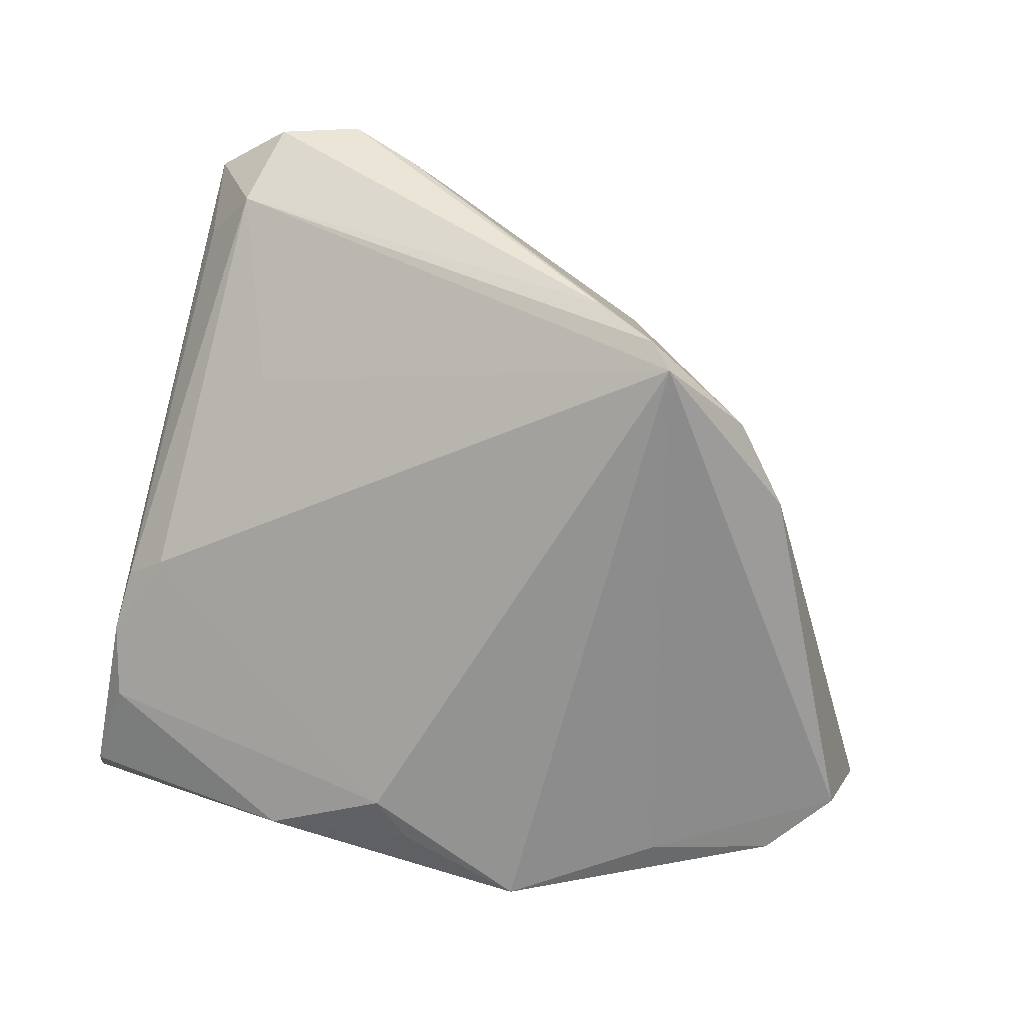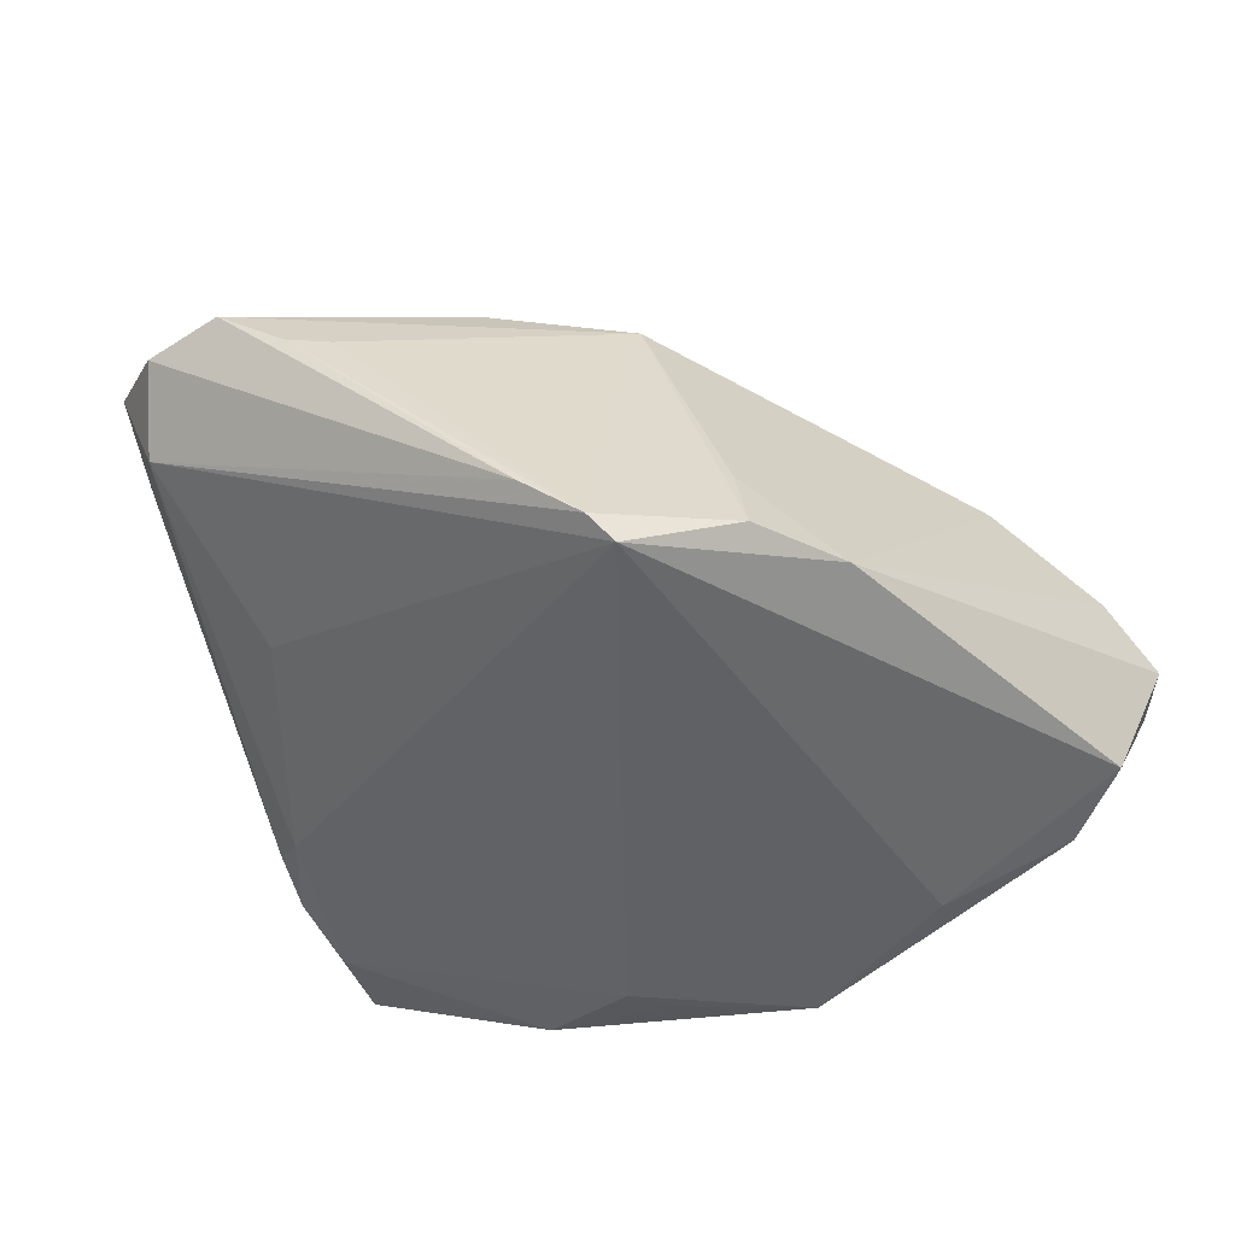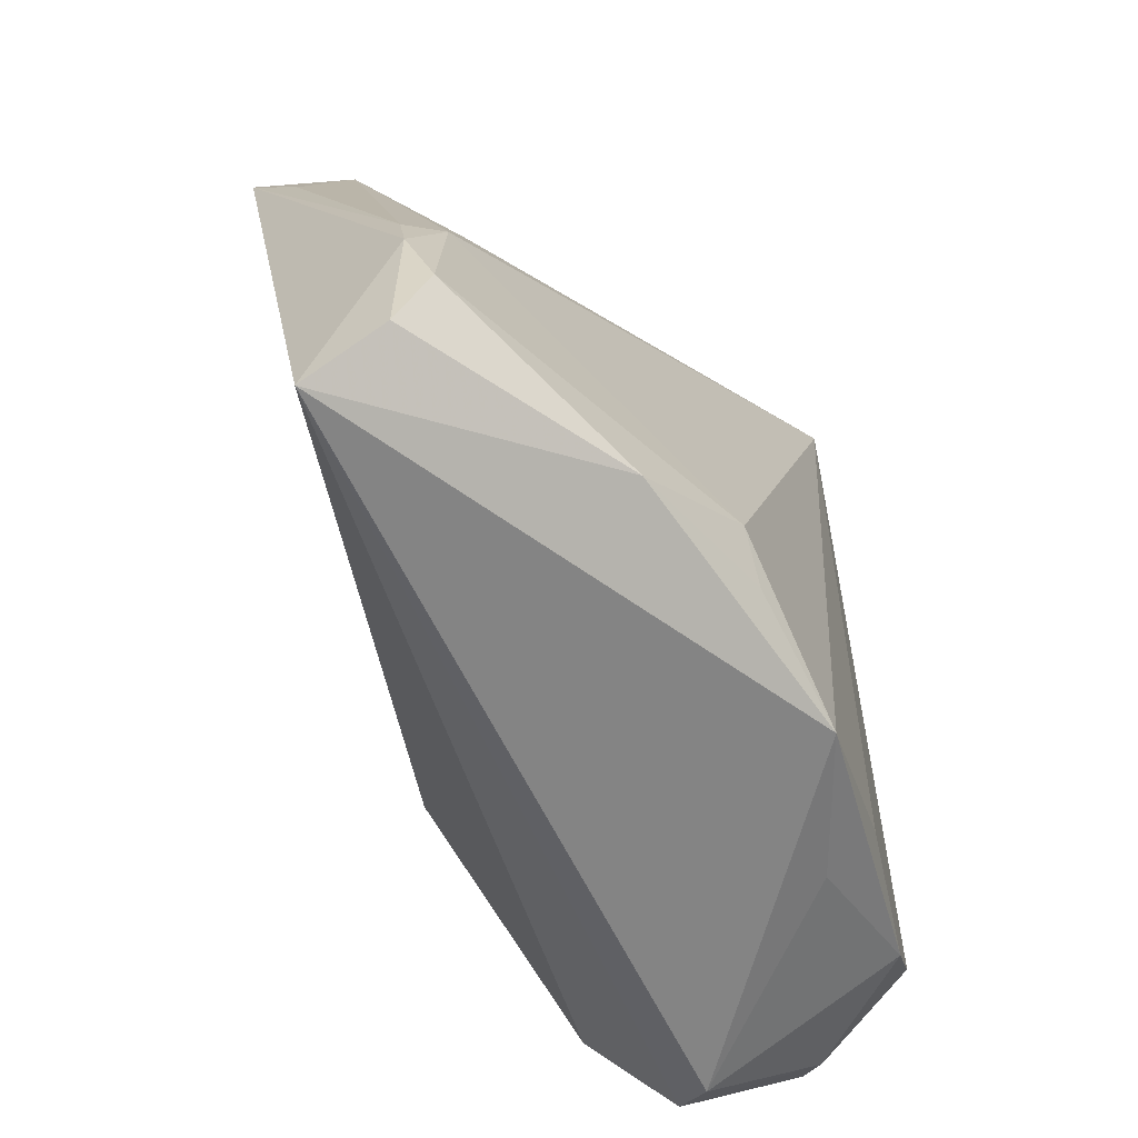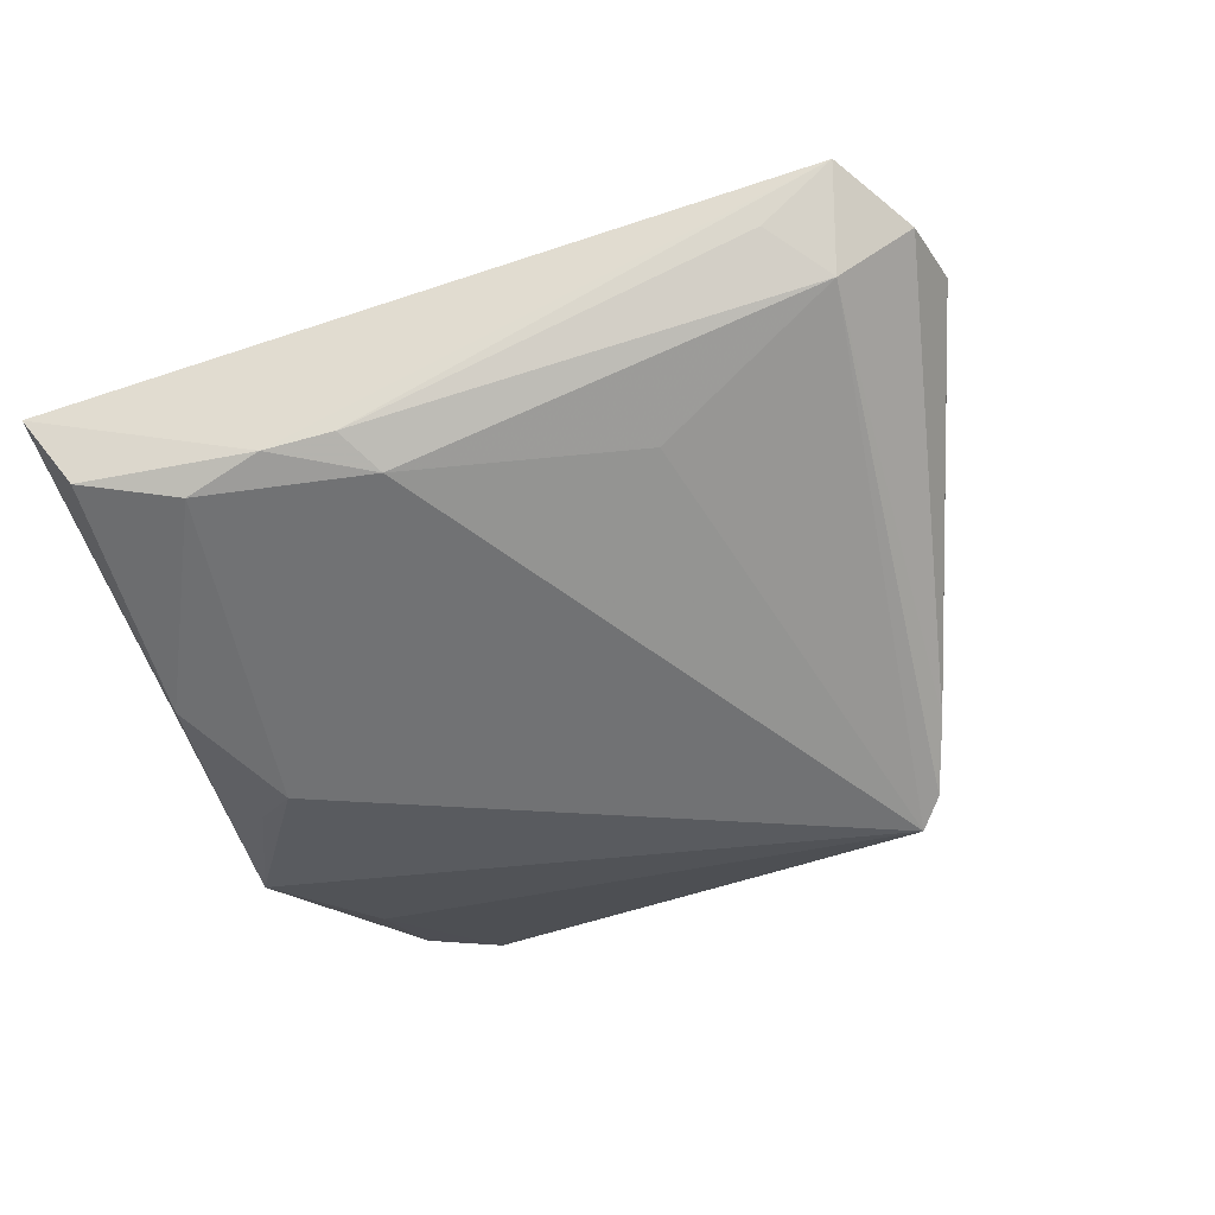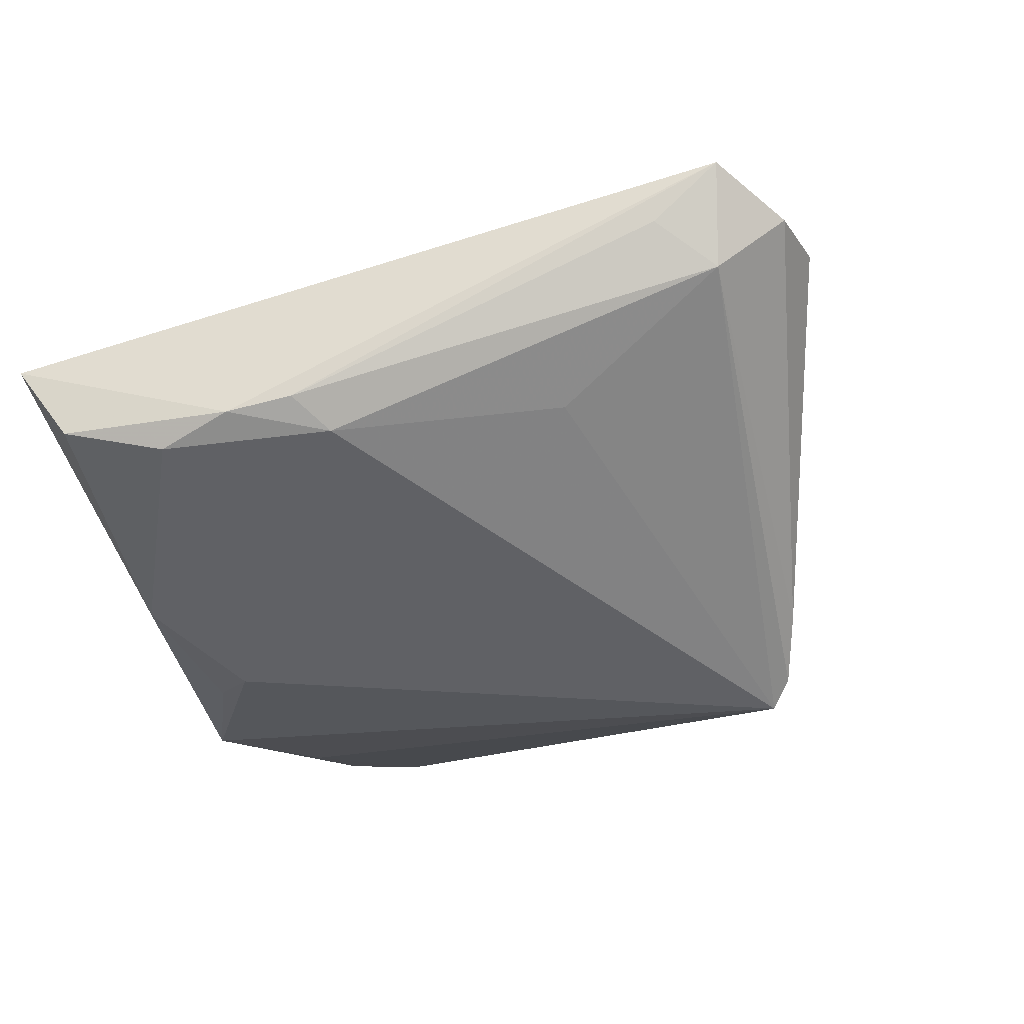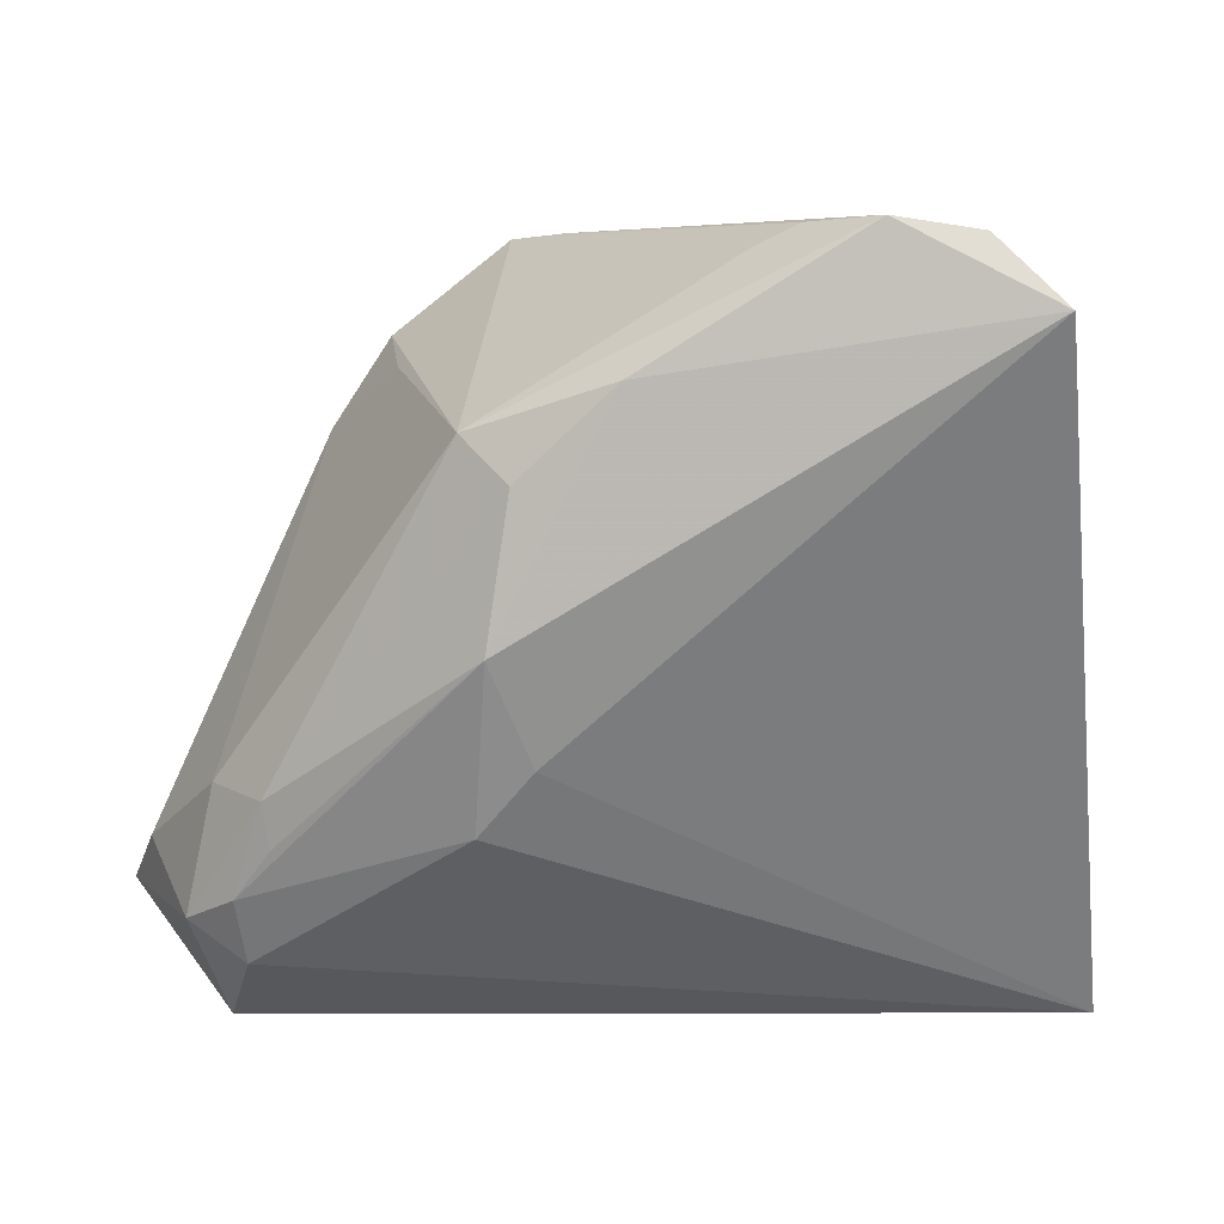
<metadata>
{"format":"obj","ext":"obj","renderer":"f3d","projection":"perspective","resolution":1024,"background":"white","views":[{"elev":-66.7,"azim":172.6,"up":"+Z"},{"elev":-46.5,"azim":-155.0,"up":"+Z"},{"elev":-58.5,"azim":117.9,"up":"+Y"},{"elev":-32.7,"azim":107.7,"up":"+Z"},{"elev":-26.9,"azim":106.2,"up":"+Z"},{"elev":20.2,"azim":3.7,"up":"+Y"}]}
</metadata>
<code>
v 0.04076 0.02774 0.01126
v -0.03564 -0.04214 0.003835
v -0.01149 0.03147 -0.02171
v -0.03737 -0.04074 0.007602
v 0.03186 0.01526 -0.004883
v -0.01095 -0.01395 0.02265
v 0.04558 -0.0257 -0.01106
v -0.02168 0.02111 -0.01067
v 0.002084 0.02819 0.01852
v 0.01246 -0.02916 -0.02434
v -0.03718 -0.01362 0.01207
v -0.01354 0.02926 -0.02434
v -0.02341 0.0221 -0.01892
v -0.0315 -0.01302 0.01765
v -0.0434 -0.02684 -0.01568
v -0.009645 0.00415 0.02434
v -0.01288 0.02207 0.01471
v -0.03982 -0.02666 0.01486
v 0.04685 -0.01803 -0.008319
v -0.04858 -0.03024 -0.001311
v 0.02473 -0.03586 -0.02021
v -0.02961 0.01256 -0.01786
v -0.004952 -0.03947 -0.02434
v -0.0346 -0.02332 0.01755
v -0.04563 -0.03293 -0.004565
v 0.01737 0.04022 0.008954
v -0.03376 -0.03065 0.01623
v -0.03612 -0.03329 -0.01742
v 0.04858 -0.04214 -0.0006374
v 0.008524 -0.03372 -0.02376
v 0.03663 0.03372 0.006982
v -0.007663 0.01888 0.01996
v -0.04544 -0.02323 0.003715
v 0.03342 0.04076 0.01373
v 0.01317 0.03803 0.008809
v 0.0478 -0.0364 -0.008685
v 0.02453 0.04214 0.01438
v -0.03066 -0.01763 0.01856
v 0.04187 -0.007981 -0.009562
v -0.005374 -0.007069 0.02273
v -0.01987 -0.03867 -0.01655
v 0.04575 -0.01115 -0.00685
v -0.02159 -0.03282 -0.02138
v 0.04069 0.03479 0.01761
v -0.00554 0.03336 -0.01636
f 44 29 19
f 19 29 36
f 15 12 43
f 12 23 43
f 36 29 21
f 29 23 21
f 2 29 4
f 2 23 29
f 2 41 23
f 5 39 12
f 12 31 5
f 5 31 39
f 1 31 44
f 42 19 39
f 39 31 42
f 31 1 42
f 44 19 42
f 42 1 44
f 15 43 28
f 28 43 23
f 23 41 28
f 41 2 28
f 7 19 36
f 36 21 7
f 39 19 7
f 30 21 23
f 40 29 44
f 40 6 29
f 3 31 12
f 44 31 34
f 34 37 44
f 15 28 25
f 25 2 4
f 25 28 2
f 22 12 15
f 10 7 21
f 21 30 10
f 12 39 10
f 39 7 10
f 10 23 12
f 10 30 23
f 17 35 3
f 37 35 17
f 37 34 45
f 31 3 45
f 45 34 31
f 13 3 12
f 12 22 13
f 13 17 3
f 4 29 27
f 29 6 27
f 6 40 16
f 16 40 44
f 3 35 26
f 26 45 3
f 26 35 37
f 37 45 26
f 8 13 22
f 17 13 8
f 4 27 18
f 32 17 14
f 14 16 32
f 20 25 4
f 4 18 20
f 15 25 20
f 20 22 15
f 24 18 27
f 24 27 6
f 6 16 24
f 14 18 24
f 37 17 9
f 17 32 9
f 44 37 9
f 9 16 44
f 9 32 16
f 11 18 14
f 14 17 11
f 11 8 22
f 17 8 11
f 38 16 14
f 14 24 38
f 38 24 16
f 33 20 18
f 18 11 33
f 22 20 33
f 33 11 22

</code>
